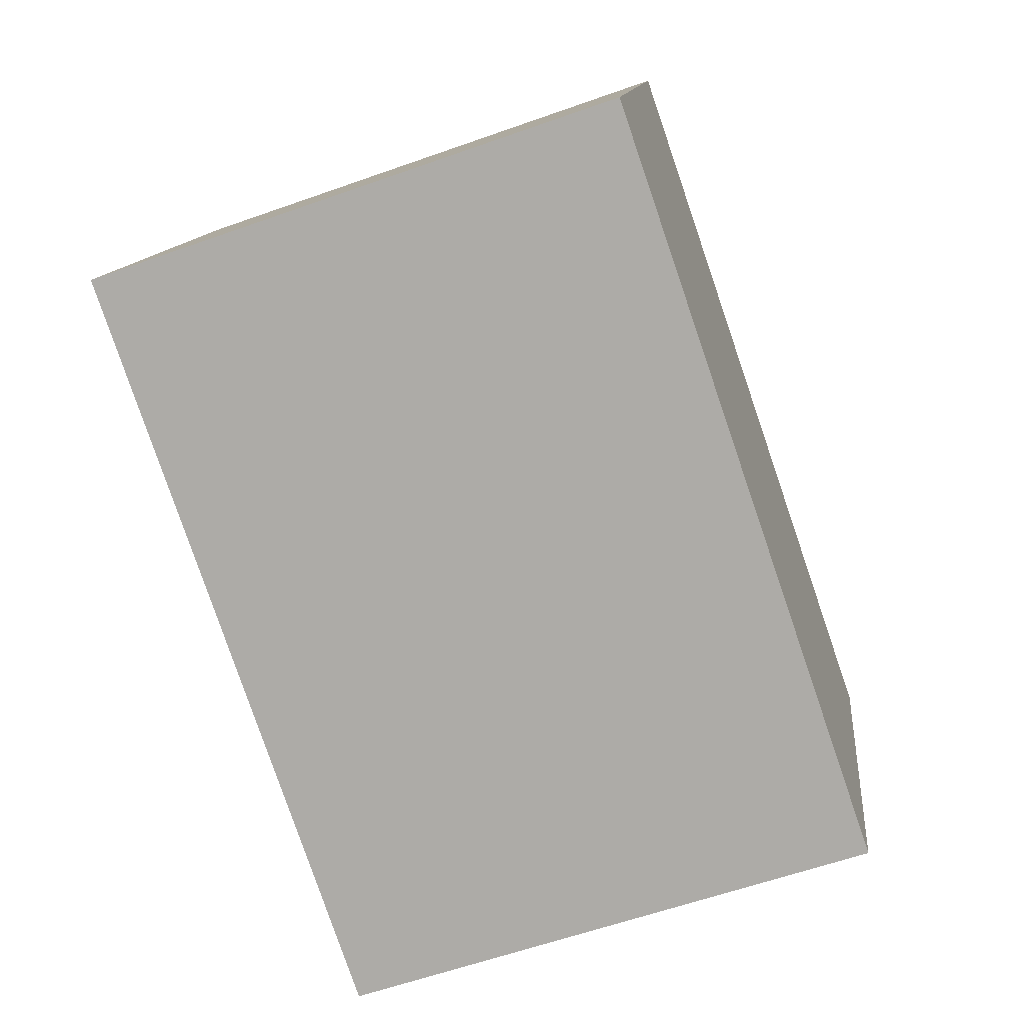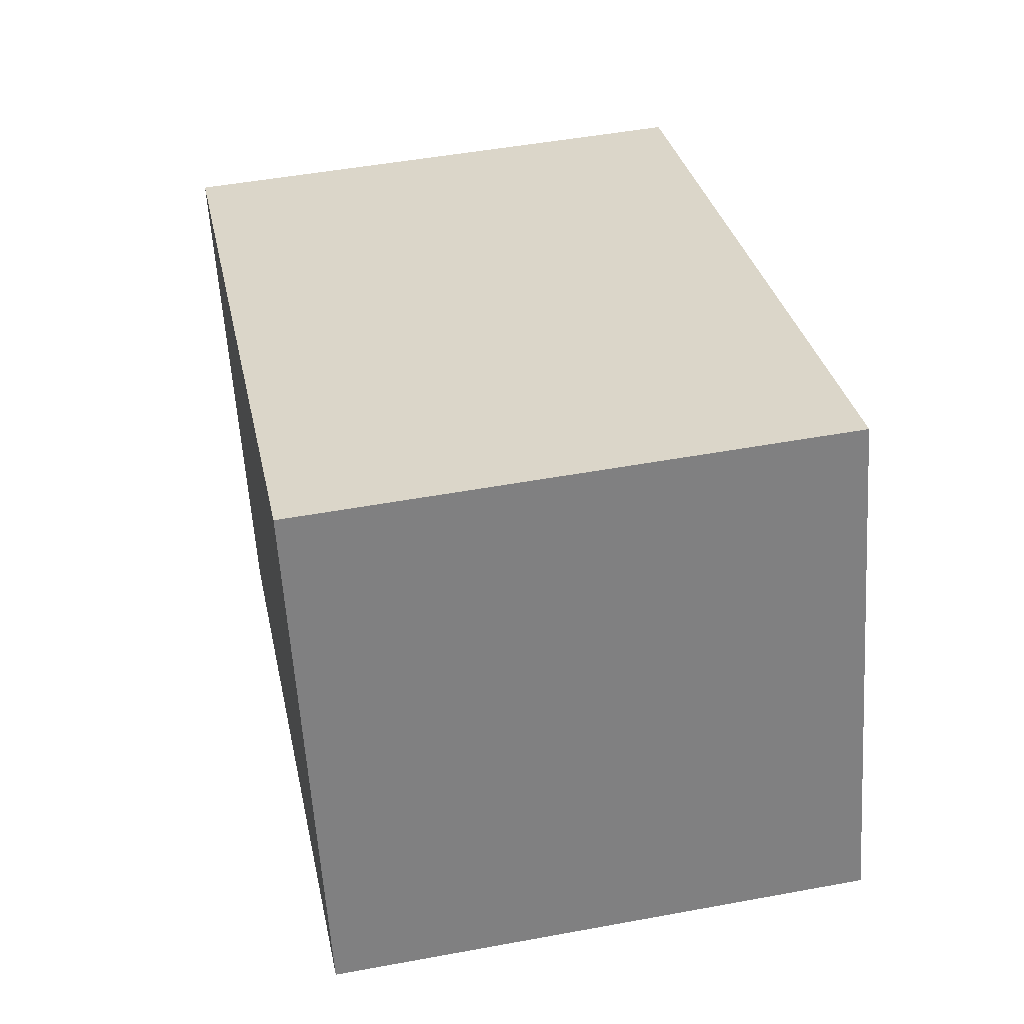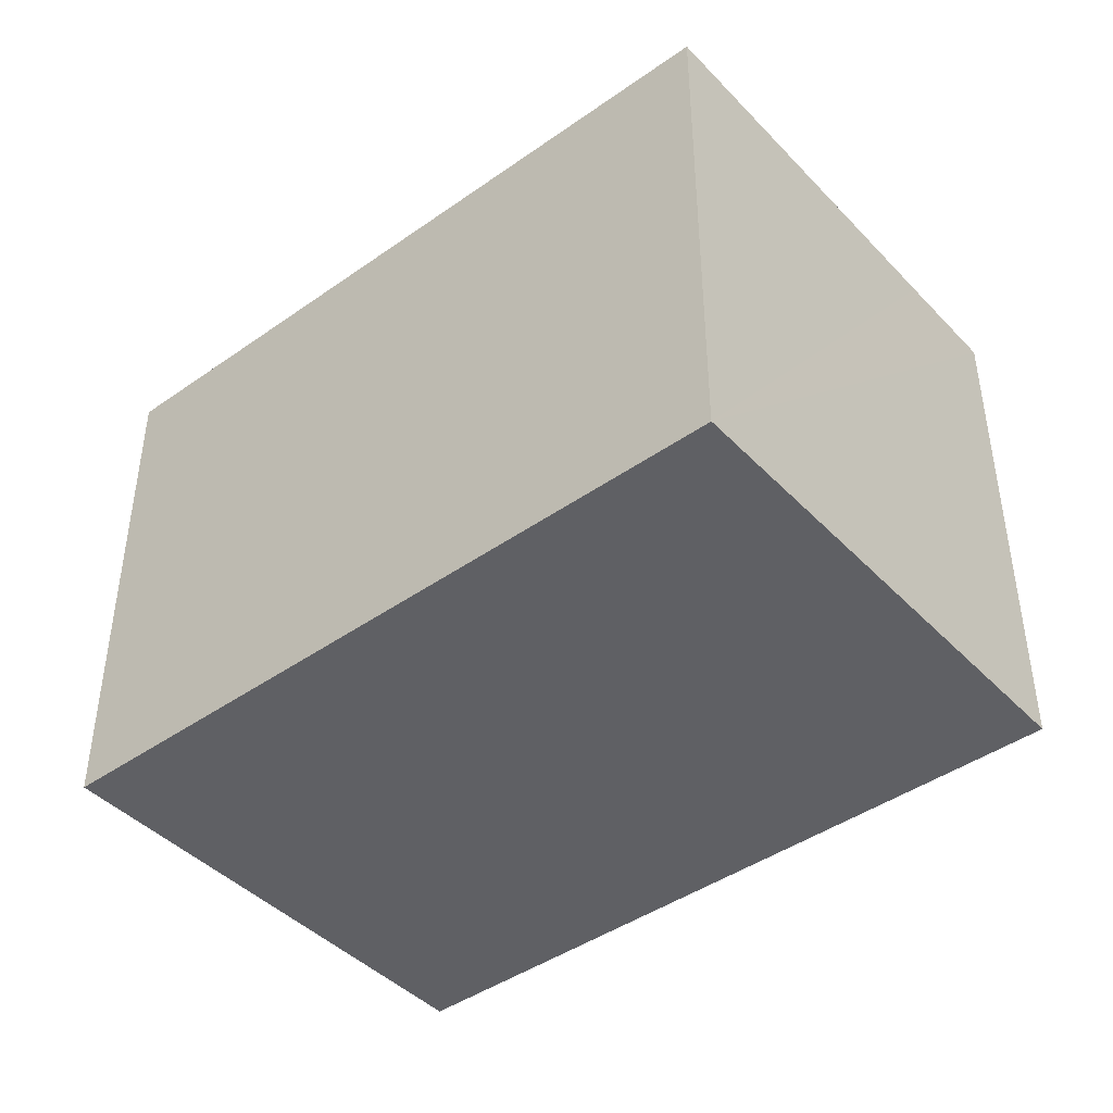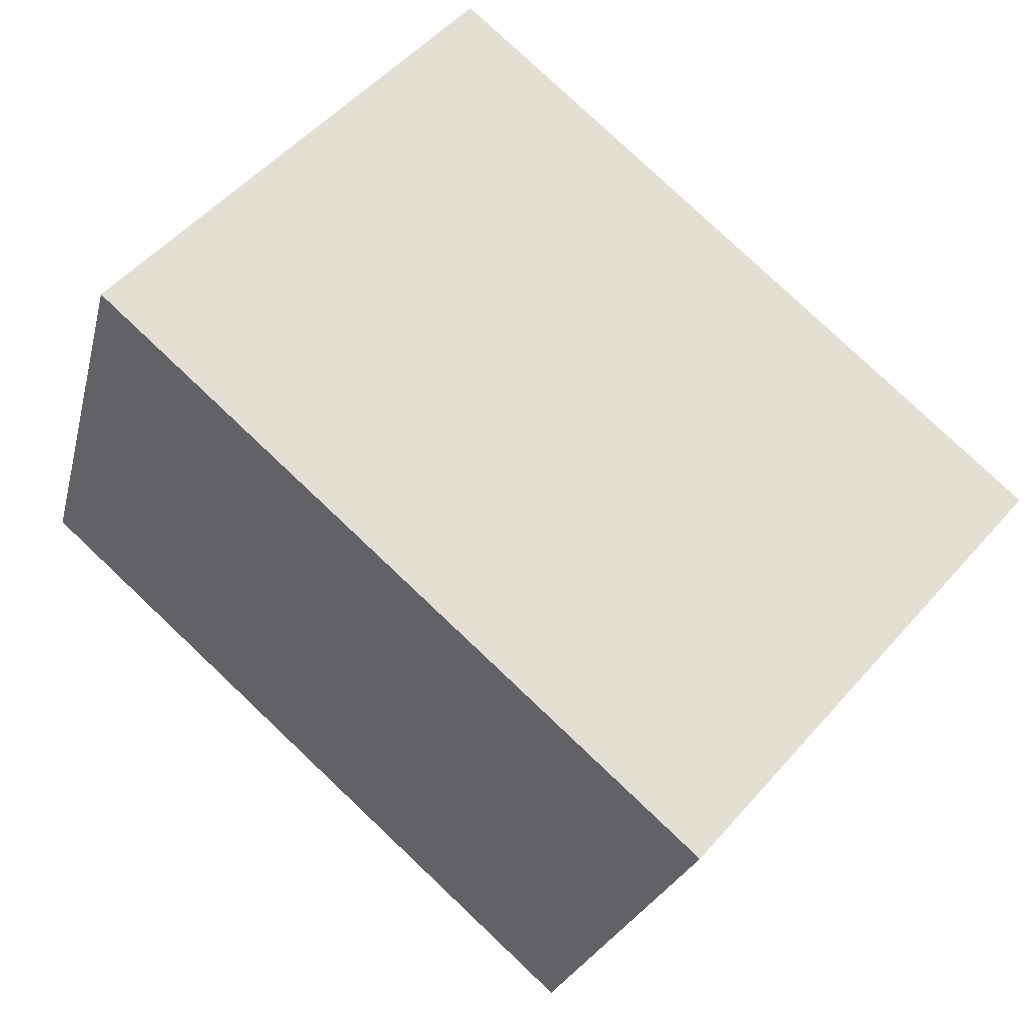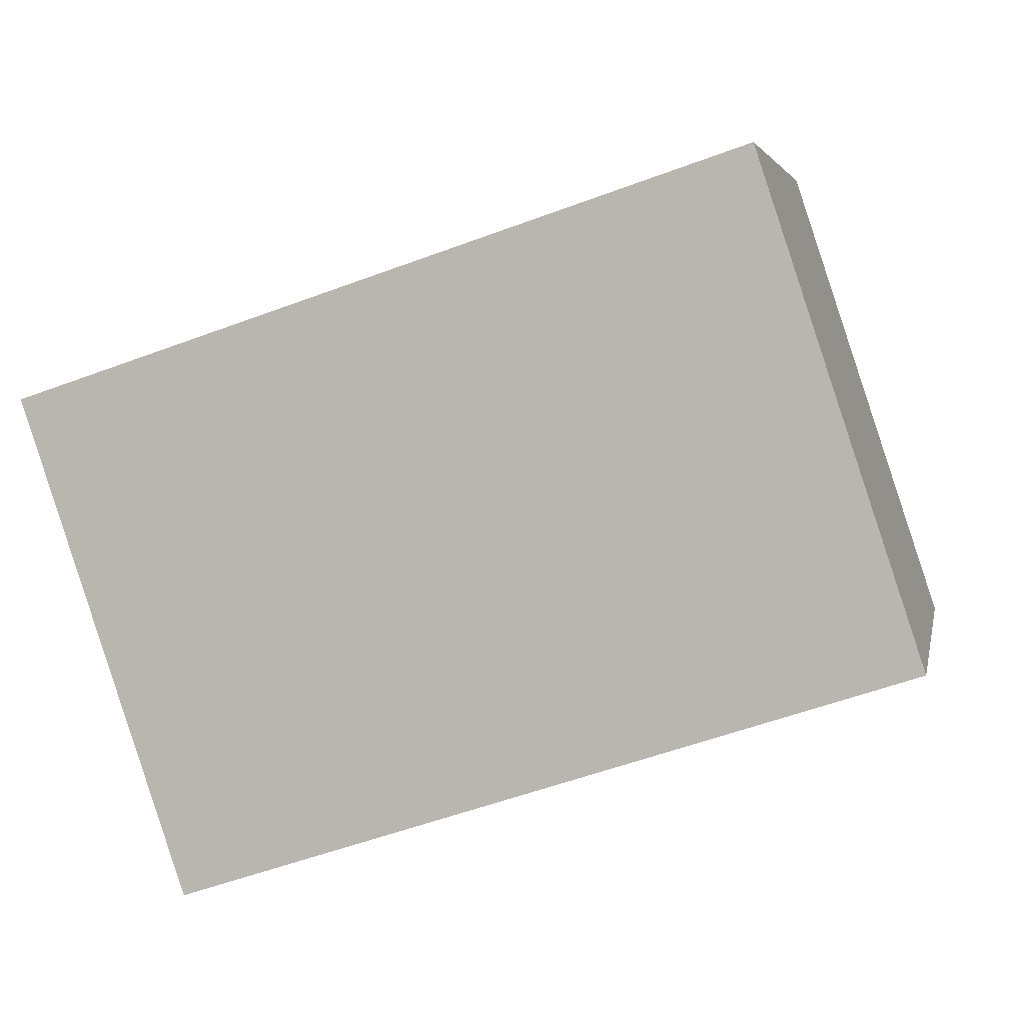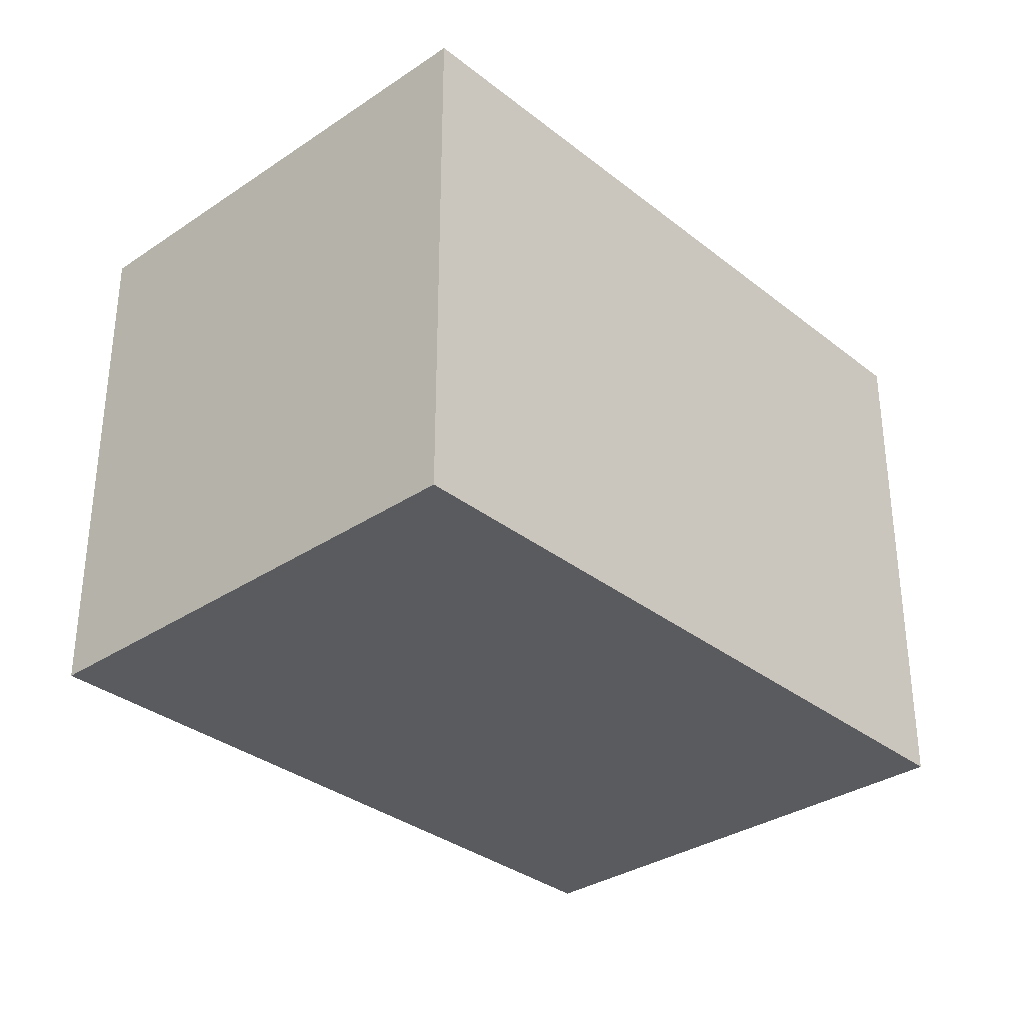
<metadata>
{"format":"obj","ext":"obj","renderer":"f3d","projection":"perspective","resolution":1024,"background":"white","views":[{"elev":-60.3,"azim":-70.0,"up":"+Z"},{"elev":49.0,"azim":-101.6,"up":"+Z"},{"elev":-43.4,"azim":58.2,"up":"+Y"},{"elev":52.5,"azim":40.0,"up":"+Z"},{"elev":4.4,"azim":-168.7,"up":"+Z"},{"elev":-32.9,"azim":-28.8,"up":"+Y"}]}
</metadata>
<code>
v  0 6.821 4.177e-16
v  9.745 6.821 -1.664
v  9.269 6.821 -3.096
v  10.24 6.821 -0.169
v  11.37 6.821 3.206
v  2.095 6.821 6.295
v  11.37 -1.963e-16 3.206
v  10.24 1.035e-17 -0.169
v  9.269 1.896e-16 -3.096
v  9.745 1.019e-16 -1.664
v  0 0 0
v  2.095 -3.855e-16 6.295
g defaultobject
f 1 2 3
f 2 1 4
f 4 1 5
f 5 1 6
f 7 4 5
f 4 7 2
f 2 7 3
f 3 7 8
f 3 8 9
f 9 8 10
f 9 1 3
f 1 9 11
f 11 6 1
f 6 11 12
f 12 5 6
f 5 12 7
f 10 11 9
f 11 10 8
f 11 8 7
f 11 7 12

</code>
